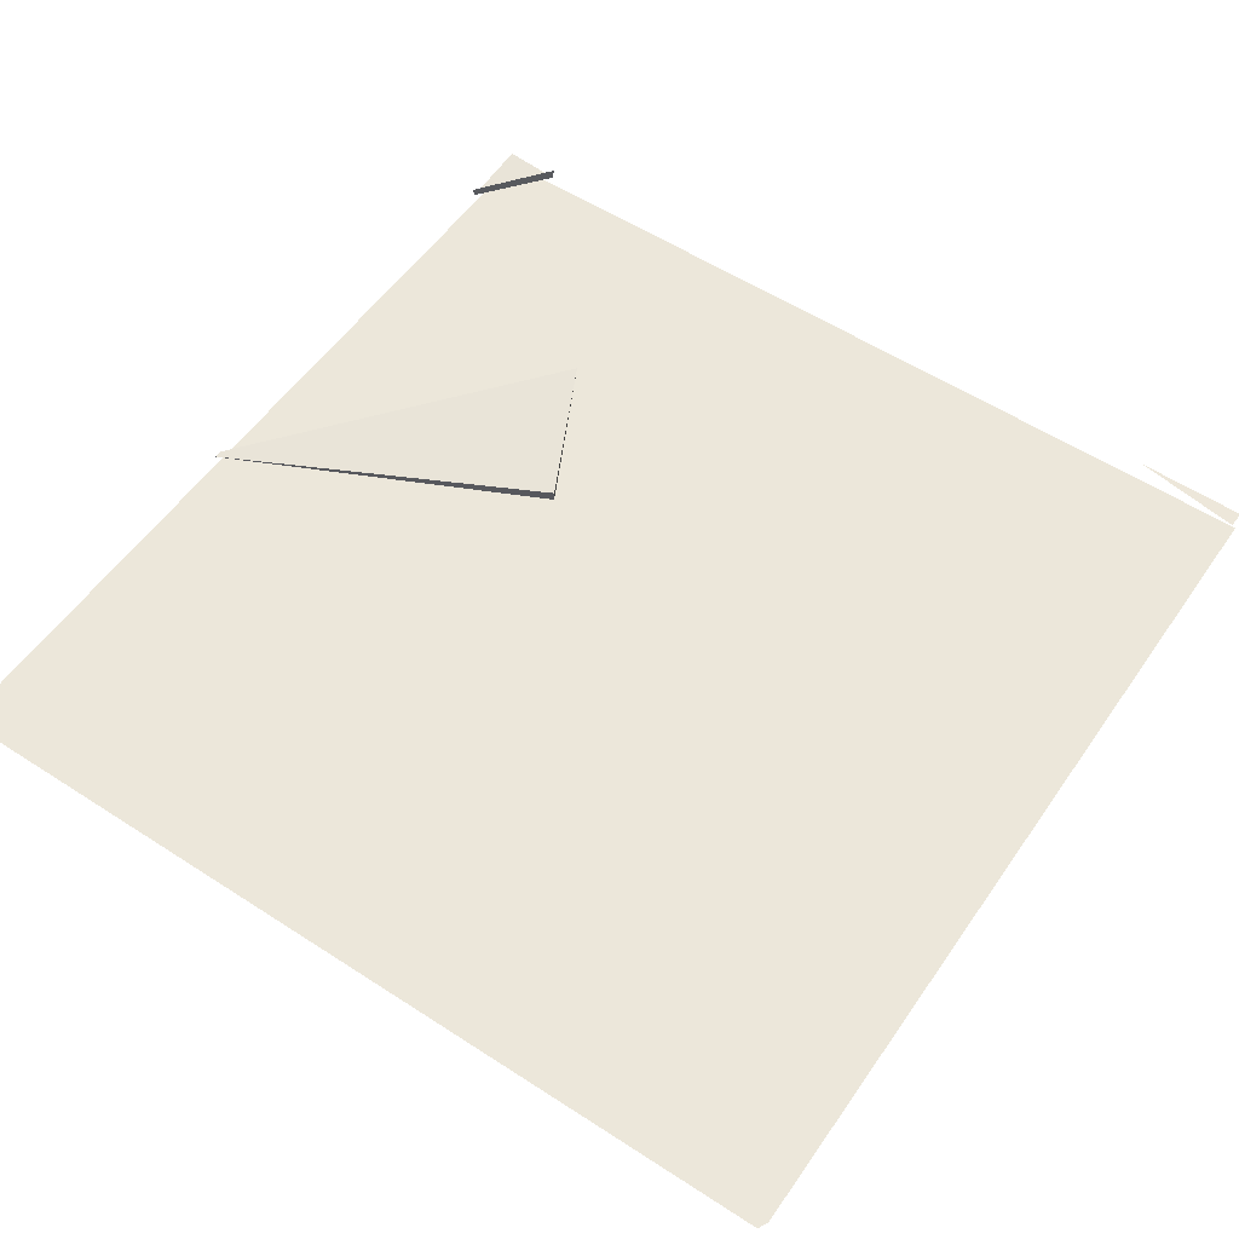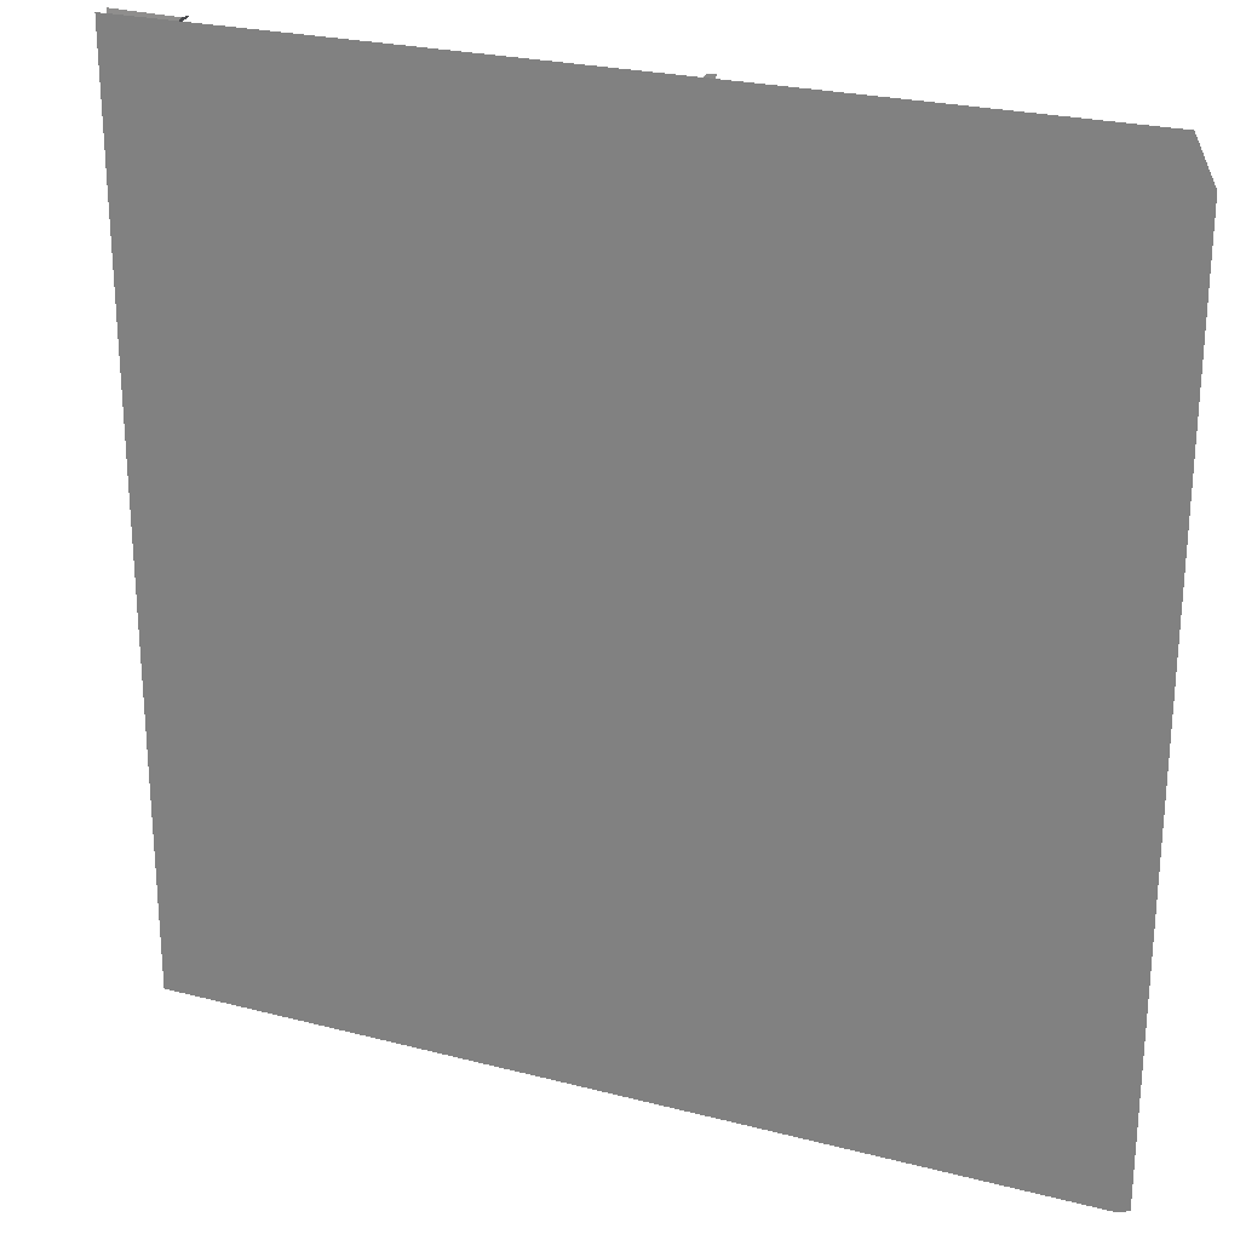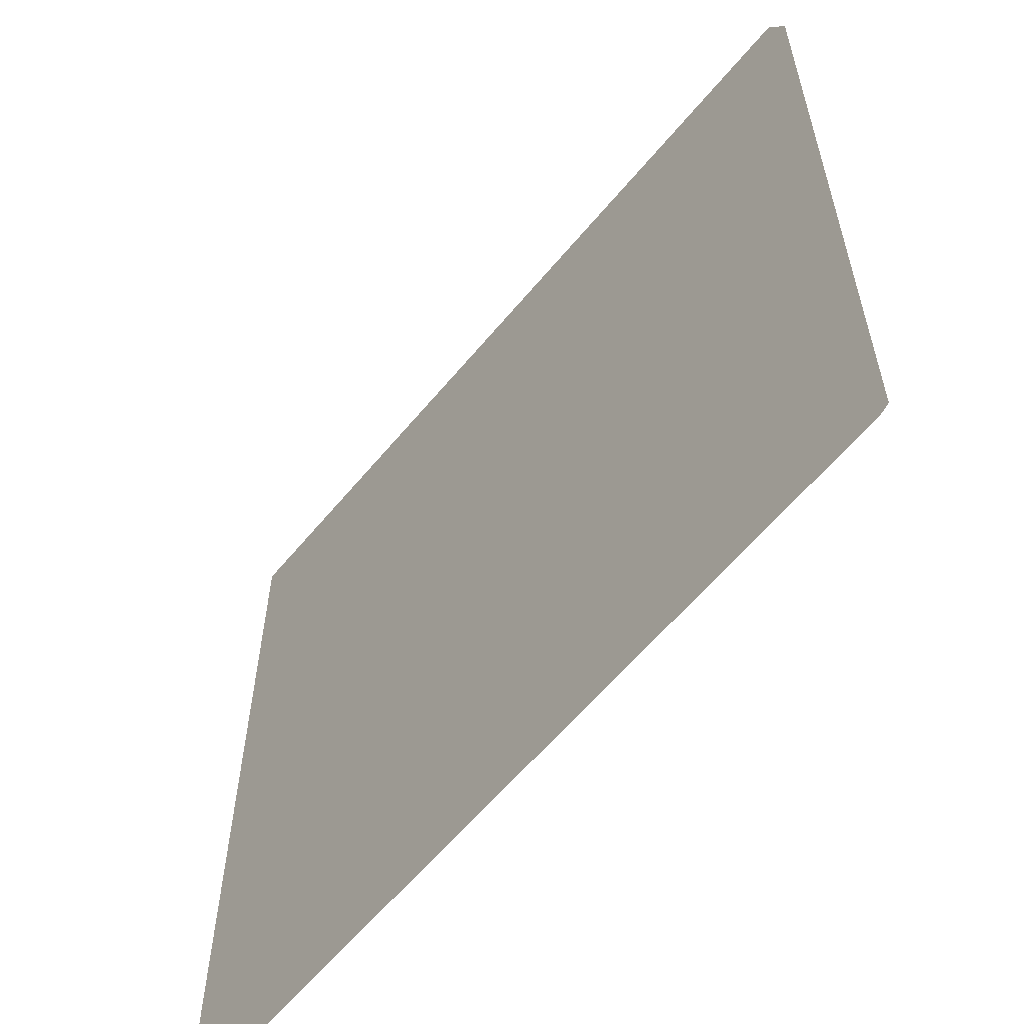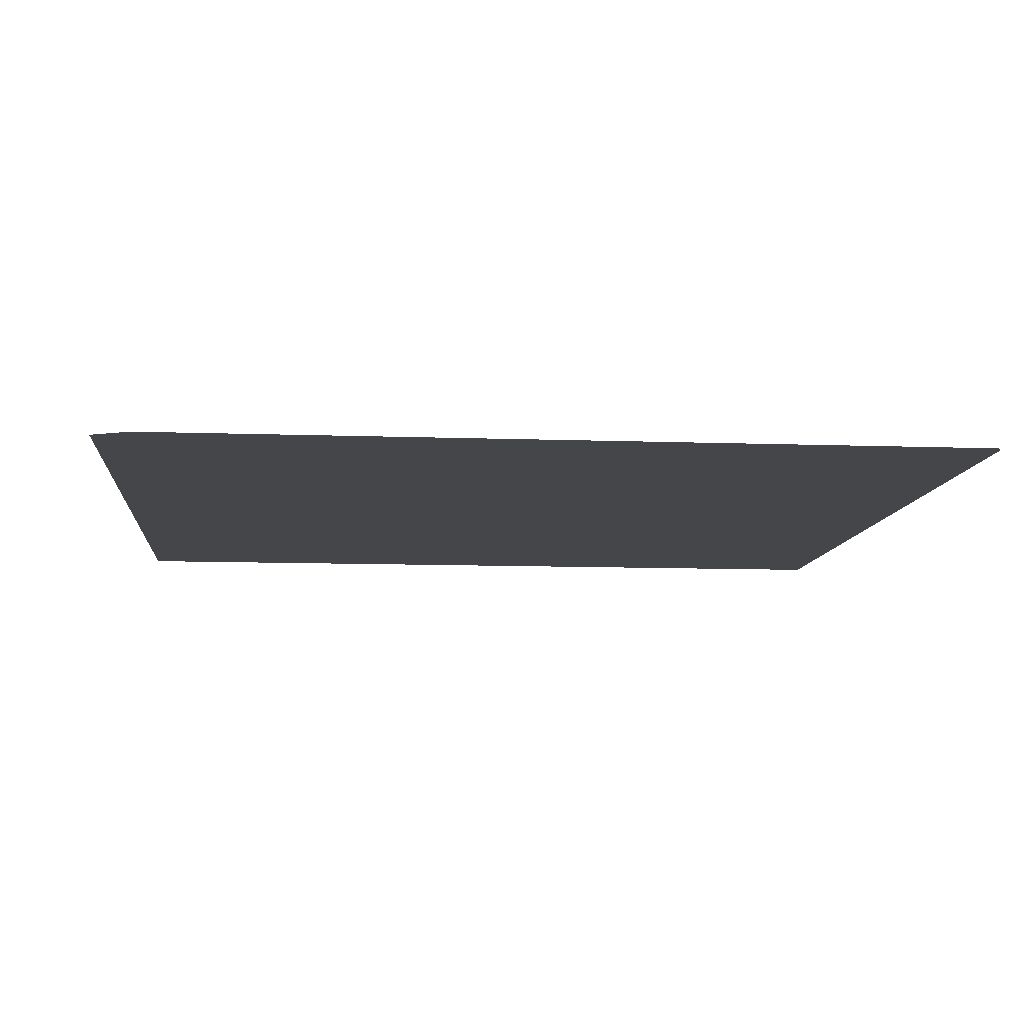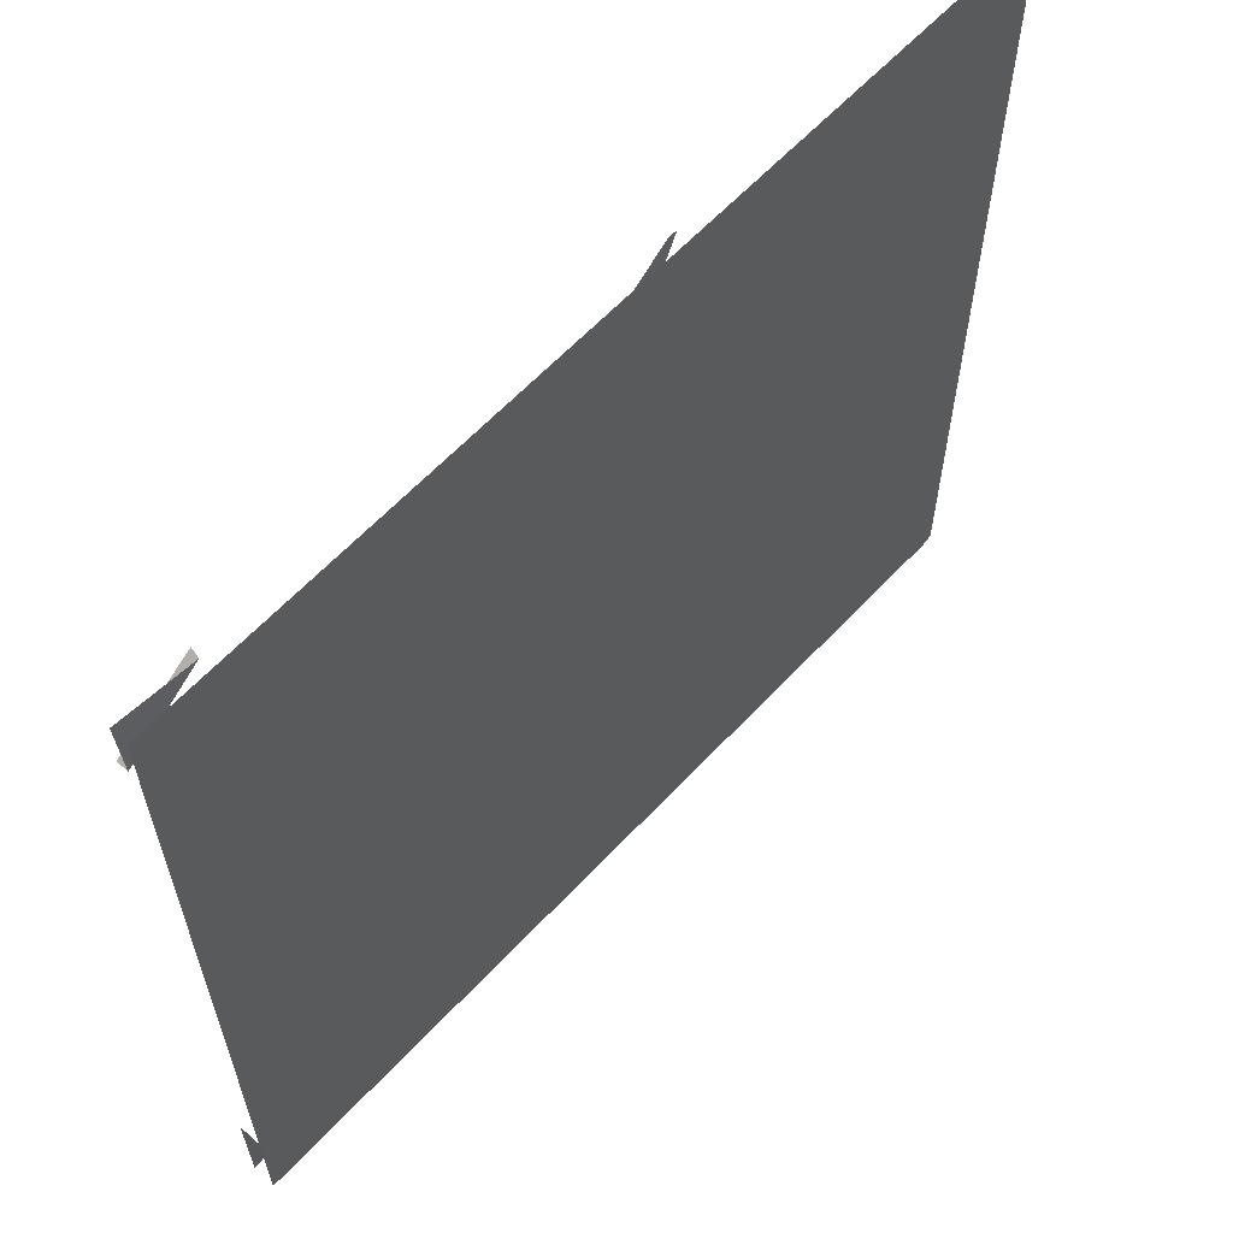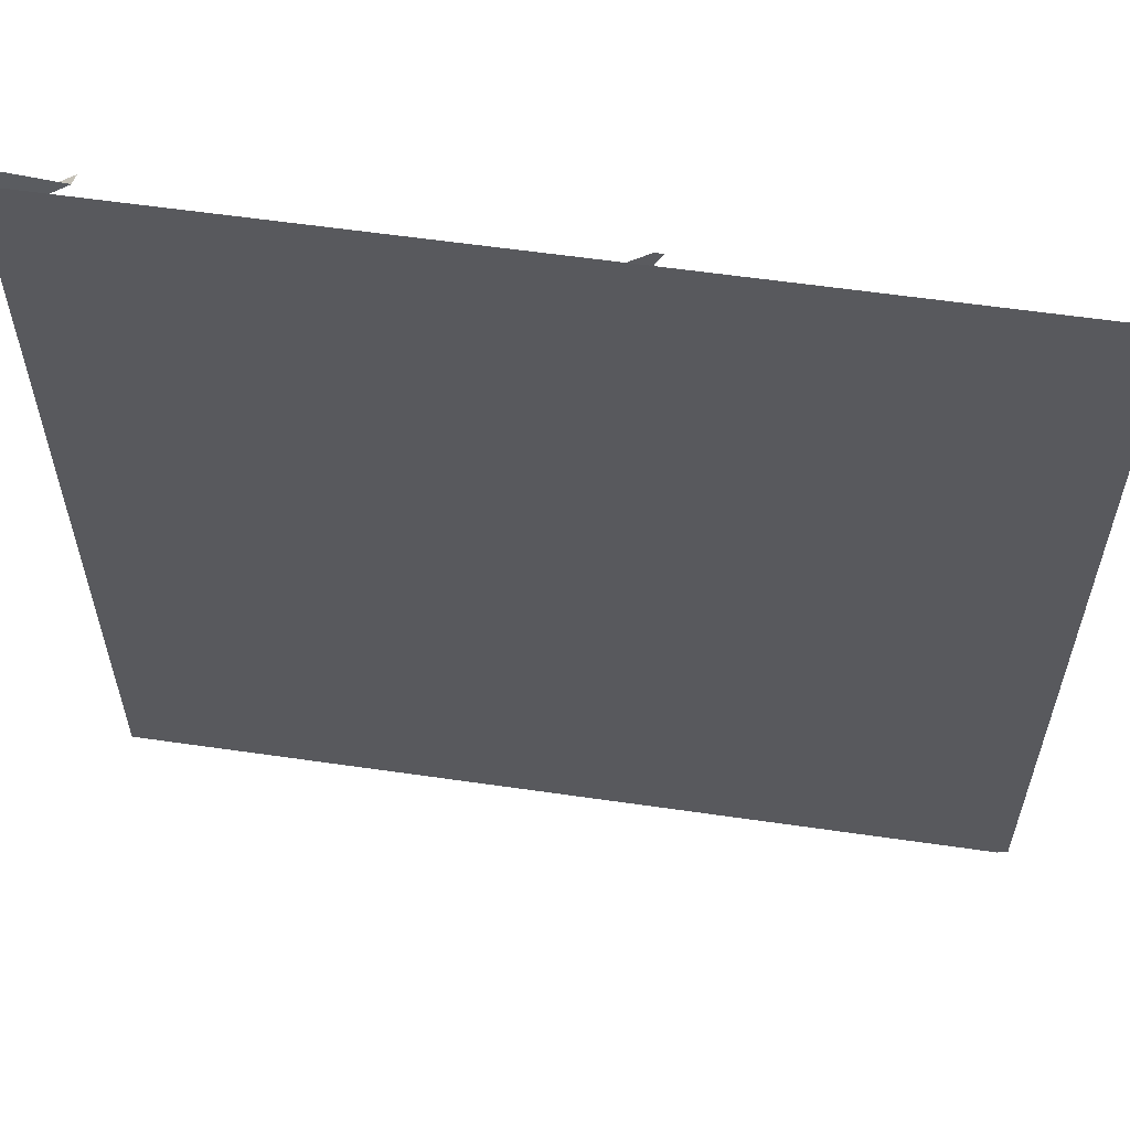
<metadata>
{"format":"obj","ext":"obj","renderer":"f3d","projection":"perspective","resolution":1024,"background":"white","views":[{"elev":56.1,"azim":-55.9,"up":"+Z"},{"elev":24.8,"azim":-156.1,"up":"+Y"},{"elev":-60.1,"azim":-128.2,"up":"+Y"},{"elev":-8.2,"azim":-95.3,"up":"+Z"},{"elev":62.0,"azim":134.1,"up":"+Y"},{"elev":59.2,"azim":-170.4,"up":"+Y"}]}
</metadata>
<code>
g DecalMesh_MetroArea_Decal_Ground_26__18
v 0.9 0.788 0.08065
v 0.9 0.7887 0.07595
v 0.7555 0.9 0.08004
v 0.9 0.788 0.08065
v 0.7555 0.9 0.08004
v 0.755 0.9 0.08289
v 0.7527 0.9 0.09533
v 0.7518 0.9 0.1
v 0.8653 0.8121 0.1
v 0.9 0.788 0.08065
v 0.755 0.9 0.08289
v 0.8888 0.7939 0.1
v 0.9 0.788 0.08065
v 0.8888 0.7939 0.1
v 0.9 0.7852 0.1
v 0.755 0.9 0.08289
v 0.7527 0.9 0.09533
v 0.8653 0.8121 0.1
v 0.755 0.9 0.08289
v 0.8653 0.8121 0.1
v 0.8888 0.7939 0.1
v 0.9 0.7887 0.07595
v 0.9 0.9 0.08751
v 0.7555 0.9 0.08004
v -0.9 -0.7508 0.08571
v -0.6338 -0.9 0.07995
v -0.3303 -0.9 0.07387
v -0.9 -0.7508 0.08571
v -0.9 -0.8904 0.08531
v -0.8796 -0.9 0.08488
v -0.9 -0.7508 0.08571
v -0.8796 -0.9 0.08488
v -0.6338 -0.9 0.07995
v 0.9 0.3022 0.05265
v -0.9 -0.3417 0.08688
v 0.2413 -0.9 0.06242
v 0.9 0.3022 0.05265
v 0.2413 -0.9 0.06242
v 0.9 -0.9 0.04922
v -0.9 -0.3417 0.08688
v -0.9 -0.7508 0.08571
v -0.3303 -0.9 0.07387
v -0.9 -0.3417 0.08688
v -0.3303 -0.9 0.07387
v 0.2413 -0.9 0.06242
v 0.9 0.3022 0.05265
v 0.2972 0.9 0.06643
v -0.9 -0.05253 0.0877
v 0.9 0.3022 0.05265
v -0.9 -0.05253 0.0877
v -0.9 -0.3417 0.08688
v 0.2972 0.9 0.06643
v -0.8611 0.9 0.08964
v -0.9 0.8178 0.09019
v 0.2972 0.9 0.06643
v -0.9 0.8178 0.09019
v -0.9 -0.05253 0.0877
v 0.9 0.3022 0.05265
v 0.9 0.9 0.05435
v 0.2972 0.9 0.06643
v 0.9 -0.9 0.09696
v 0.9 -0.6786 0.1
v 0.8635 -0.9 0.1
v 0.168 0.274 0.07519
v 0.4617 0.42 0.1
v 0.3479 0.5123 0.1
v -0.1452 0.9 0.09923
v 0.168 0.274 0.07519
v 0.3479 0.5123 0.1
v -0.1452 0.9 0.09923
v 0.3479 0.5123 0.1
v -0.1305 0.9 0.1
v 0.168 0.274 0.07519
v -0.1452 0.9 0.09923
v -0.1453 0.9 0.1
v 0.168 0.274 0.07519
v -0.1453 0.9 0.1
v -0.08127 0.7712 0.1
v 0.168 0.274 0.07519
v -0.08127 0.7712 0.1
v 0.1667 0.2724 0.1
v 0.168 0.274 0.07519
v 0.1667 0.2724 0.1
v 0.3976 0.3879 0.1
v 0.168 0.274 0.07519
v 0.3976 0.3879 0.1
v 0.4617 0.42 0.1
g DecalMesh_MetroArea_Decal_Ground_26__18_0
f 3 2 1
f 6 5 4
f 9 8 7
f 12 11 10
f 15 14 13
f 18 17 16
f 21 20 19
f 24 23 22
f 27 26 25
f 30 29 28
f 33 32 31
f 36 35 34
f 39 38 37
f 42 41 40
f 45 44 43
f 48 47 46
f 51 50 49
f 54 53 52
f 57 56 55
f 60 59 58
f 63 62 61
f 66 65 64
f 69 68 67
f 72 71 70
f 75 74 73
f 78 77 76
f 81 80 79
f 84 83 82
f 87 86 85

</code>
